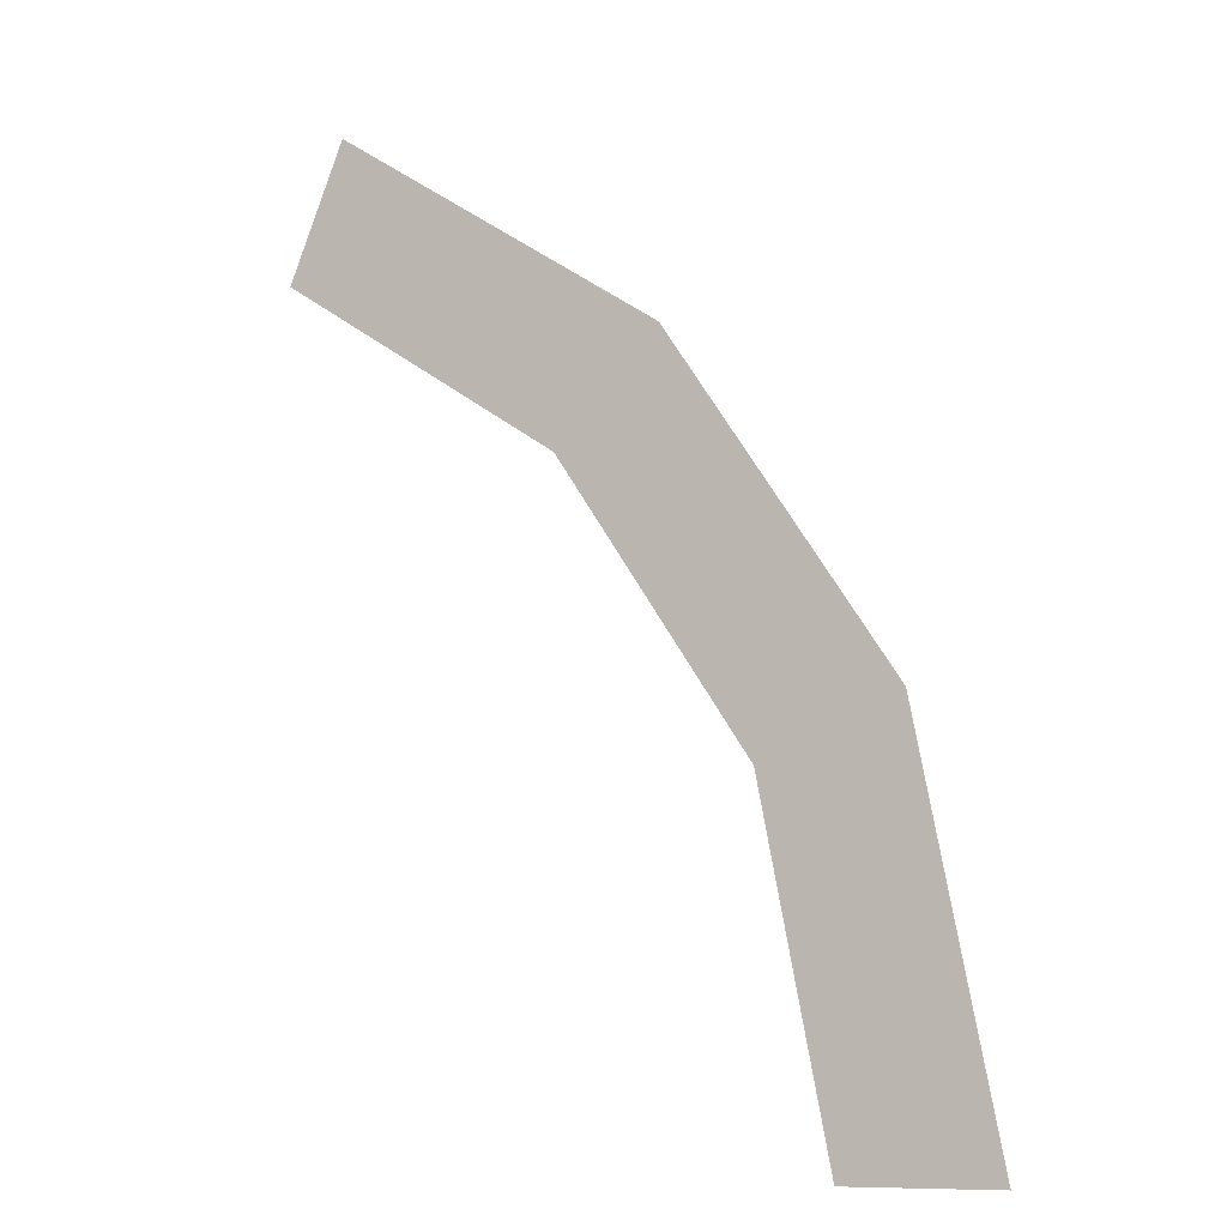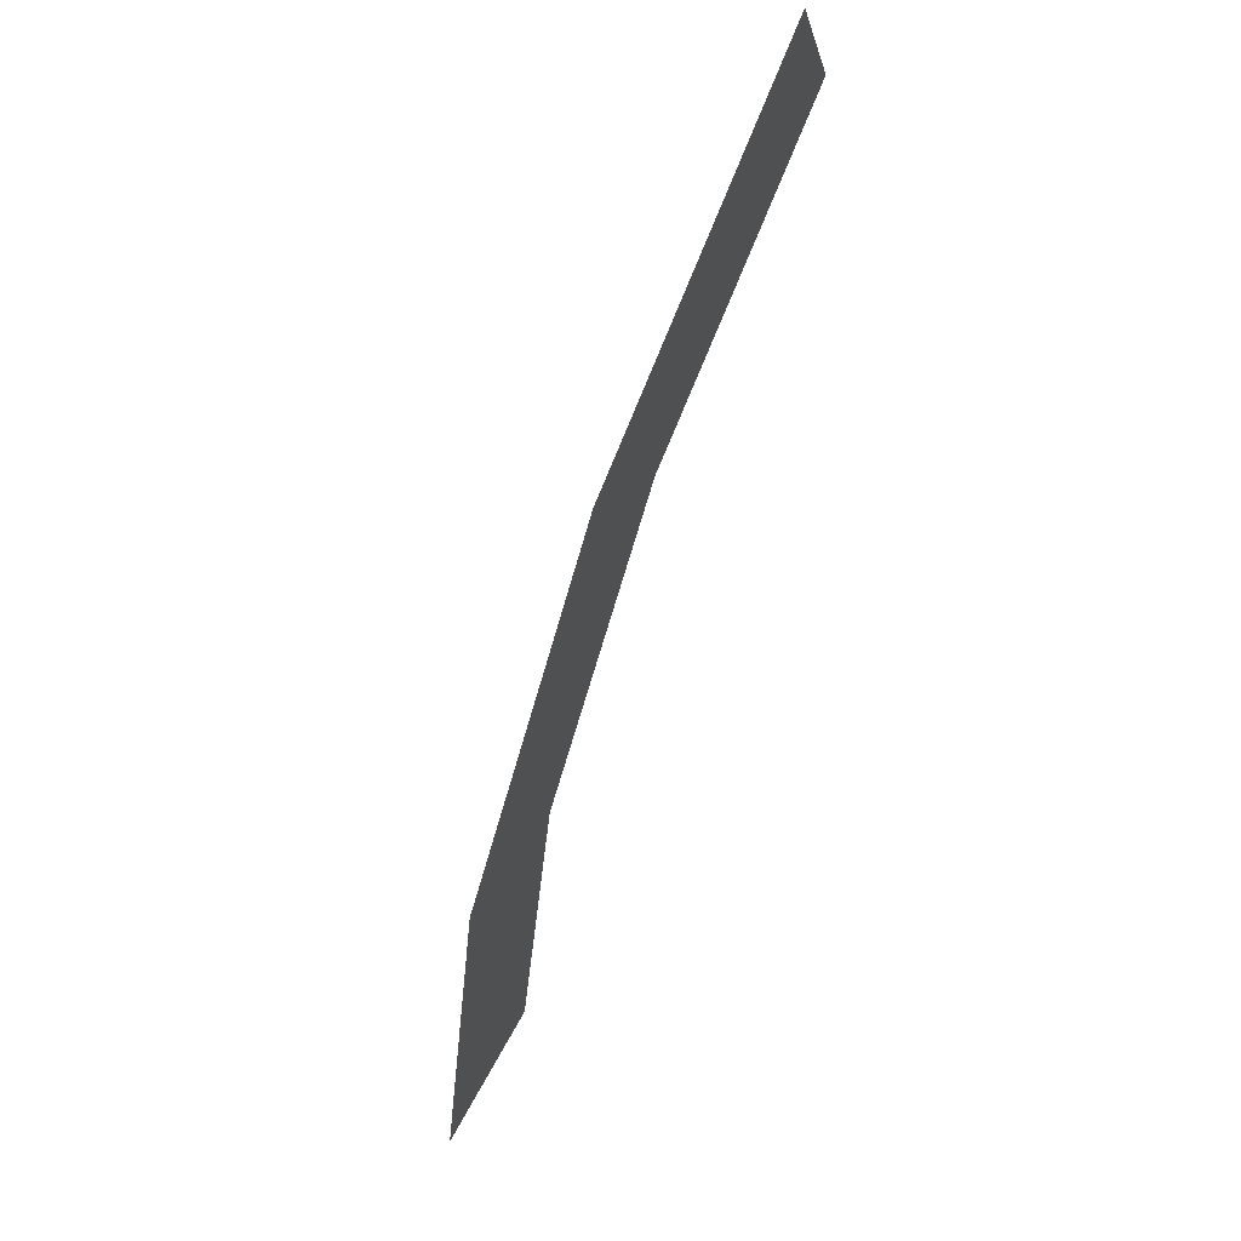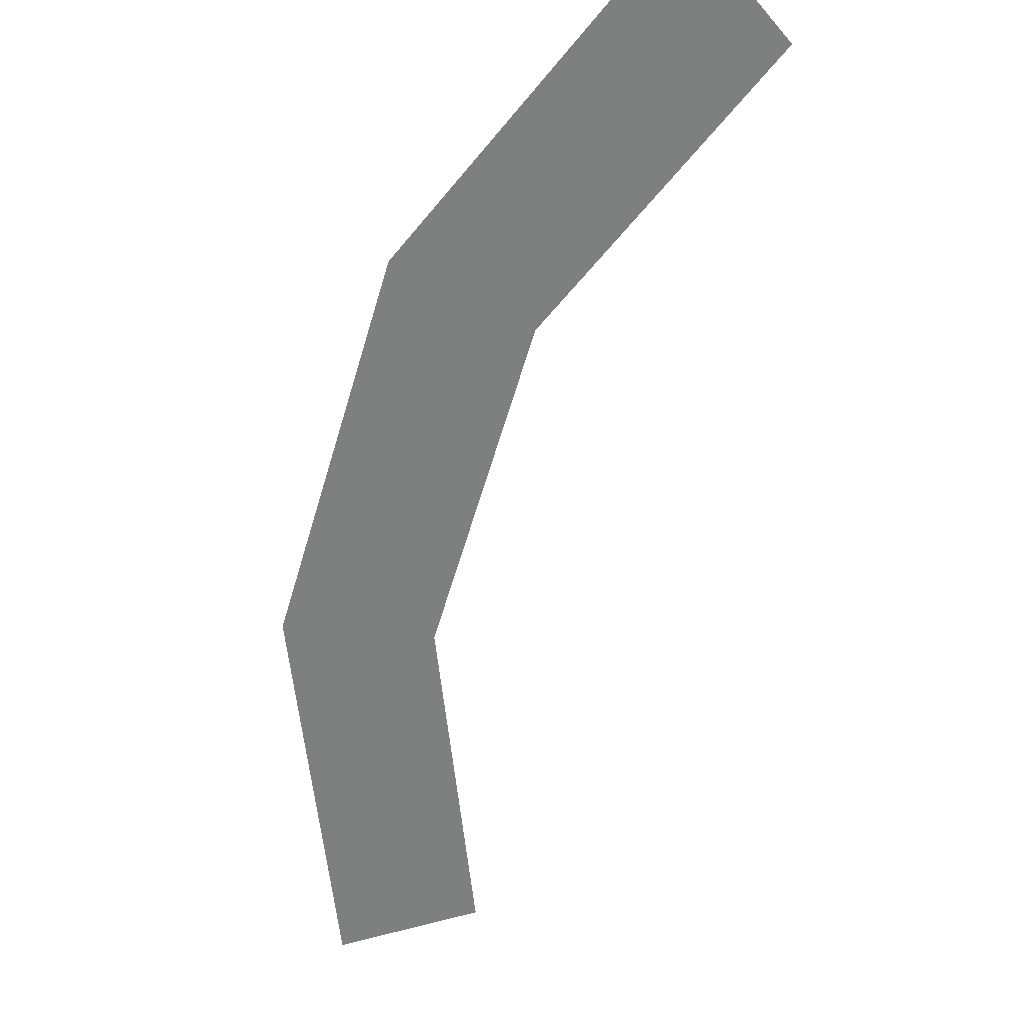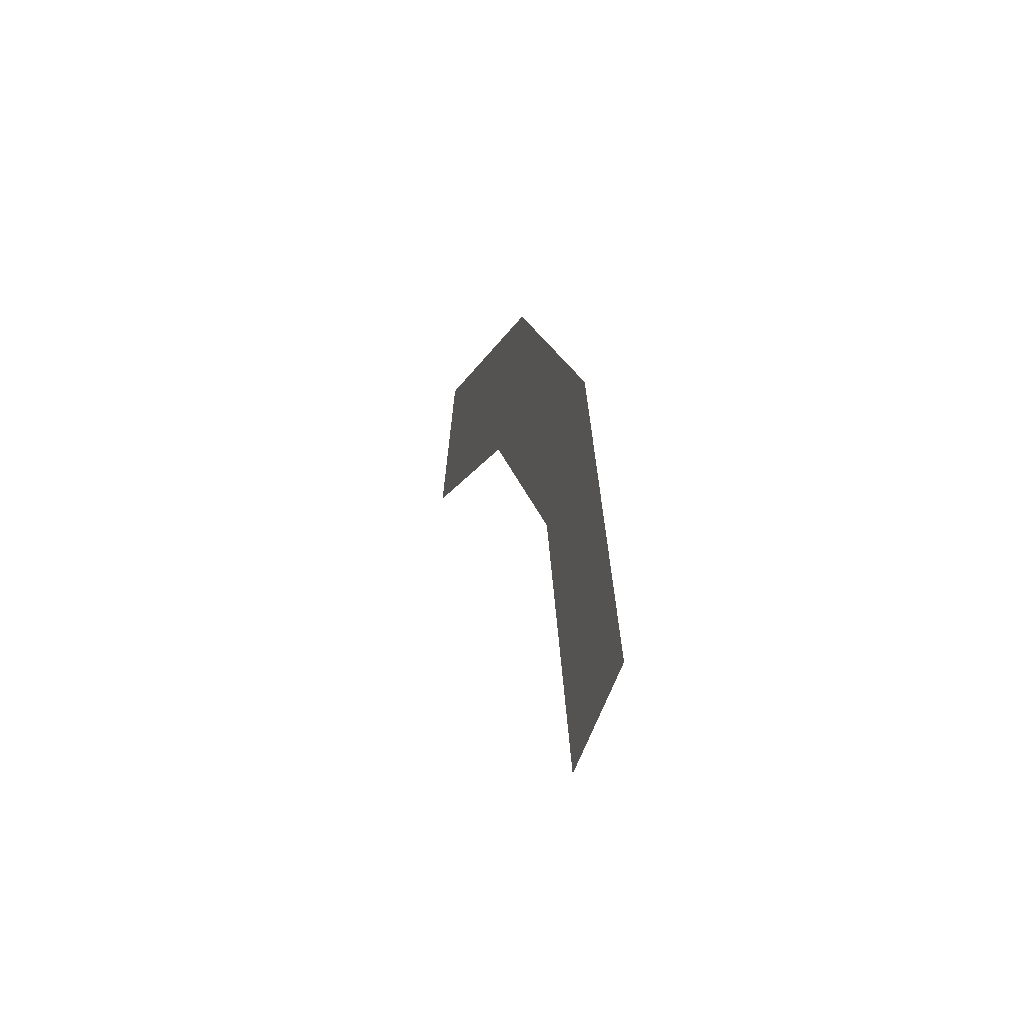
<metadata>
{"format":"obj","ext":"obj","renderer":"f3d","projection":"perspective","resolution":1024,"background":"white","views":[{"elev":-9.8,"azim":28.7,"up":"+Z"},{"elev":61.8,"azim":117.9,"up":"+Z"},{"elev":-59.6,"azim":130.0,"up":"+Y"},{"elev":-43.4,"azim":75.6,"up":"+Z"}]}
</metadata>
<code>
v 0.3 0 0
v 0.35 0 0
v 0.3234 0 0.1339
v 0.2772 0 0.1148
v 0.2772 0 0.1148
v 0.3234 0 0.1339
v 0.2475 0 0.2475
v 0.2121 0 0.2121
v 0.2121 0 0.2121
v 0.2475 0 0.2475
v 0.1339 0 0.3234
v 0.1148 0 0.2772
g mesh849
f 1 2 3
f 3 4 1
f 5 6 7
f 7 8 5
f 9 10 11
f 11 12 9

</code>
